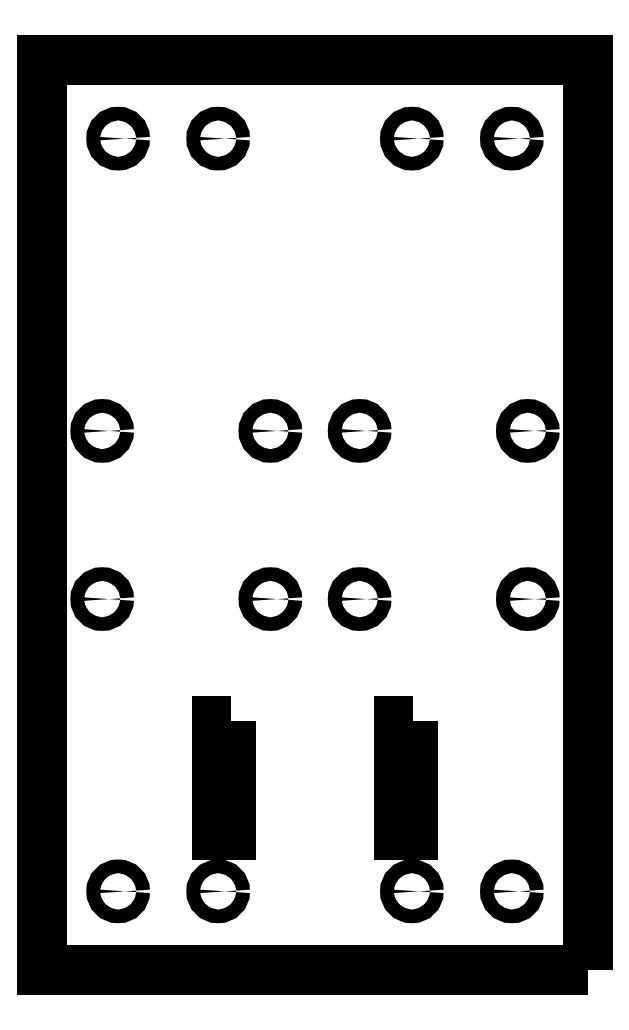
<metadata>
{"format":"dxf","ext":"dxf","renderer":"ezdxf+matplotlib","layout":"modelspace","background":"white","min_lineweight":24,"dpi":150}
</metadata>
<code>
0
SECTION
2
ENTITIES
0
CIRCLE
8
0
10
9.824
20
-18.5
30
0
40
1.5
210
0
220
0
230
1
0
CIRCLE
8
0
10
46.82
20
-18.5
30
0
40
1.5
210
0
220
0
230
1
0
CIRCLE
8
0
10
46.82
20
18.5
30
0
40
1.5
210
0
220
0
230
1
0
CIRCLE
8
0
10
9.824
20
18.5
30
0
40
1.5
210
0
220
0
230
1
0
LWPOLYLINE
8
0
90
4
70
1
43
0
10
-18.5
20
-45.35
10
-18.5
20
-70.35
10
-21.5
20
-70.35
10
-21.5
20
-45.35
0
CIRCLE
8
0
10
21.31
20
82.8
30
0
40
1.5
210
0
220
0
230
1
0
LWPOLYLINE
8
0
90
4
70
1
43
0
10
21.5
20
-45.35
10
21.5
20
-70.35
10
18.5
20
-70.35
10
18.5
20
-45.35
0
CIRCLE
8
0
10
-21.31
20
82.8
30
0
40
1.5
210
0
220
0
230
1
0
CIRCLE
8
0
10
-43.31
20
82.8
30
0
40
1.5
210
0
220
0
230
1
0
CIRCLE
8
0
10
43.31
20
82.8
30
0
40
1.5
210
0
220
0
230
1
0
CIRCLE
8
0
10
-43.31
20
-82.8
30
0
40
1.5
210
0
220
0
230
1
0
CIRCLE
8
0
10
-21.31
20
-82.8
30
0
40
1.5
210
0
220
0
230
1
0
CIRCLE
8
0
10
43.31
20
-82.8
30
0
40
1.5
210
0
220
0
230
1
0
CIRCLE
8
0
10
21.31
20
-82.8
30
0
40
1.5
210
0
220
0
230
1
0
CIRCLE
8
0
10
-46.82
20
18.5
30
0
40
1.5
210
0
220
0
230
1
0
CIRCLE
8
0
10
-46.82
20
-18.5
30
0
40
1.5
210
0
220
0
230
1
0
CIRCLE
8
0
10
-9.824
20
-18.5
30
0
40
1.5
210
0
220
0
230
1
0
CIRCLE
8
0
10
-9.824
20
18.5
30
0
40
1.5
210
0
220
0
230
1
0
LWPOLYLINE
8
0
90
4
70
1
43
0
10
60
20
-100
10
60
20
100
10
-60
20
100
10
-60
20
-100
0
ENDSEC
0
EOF

</code>
